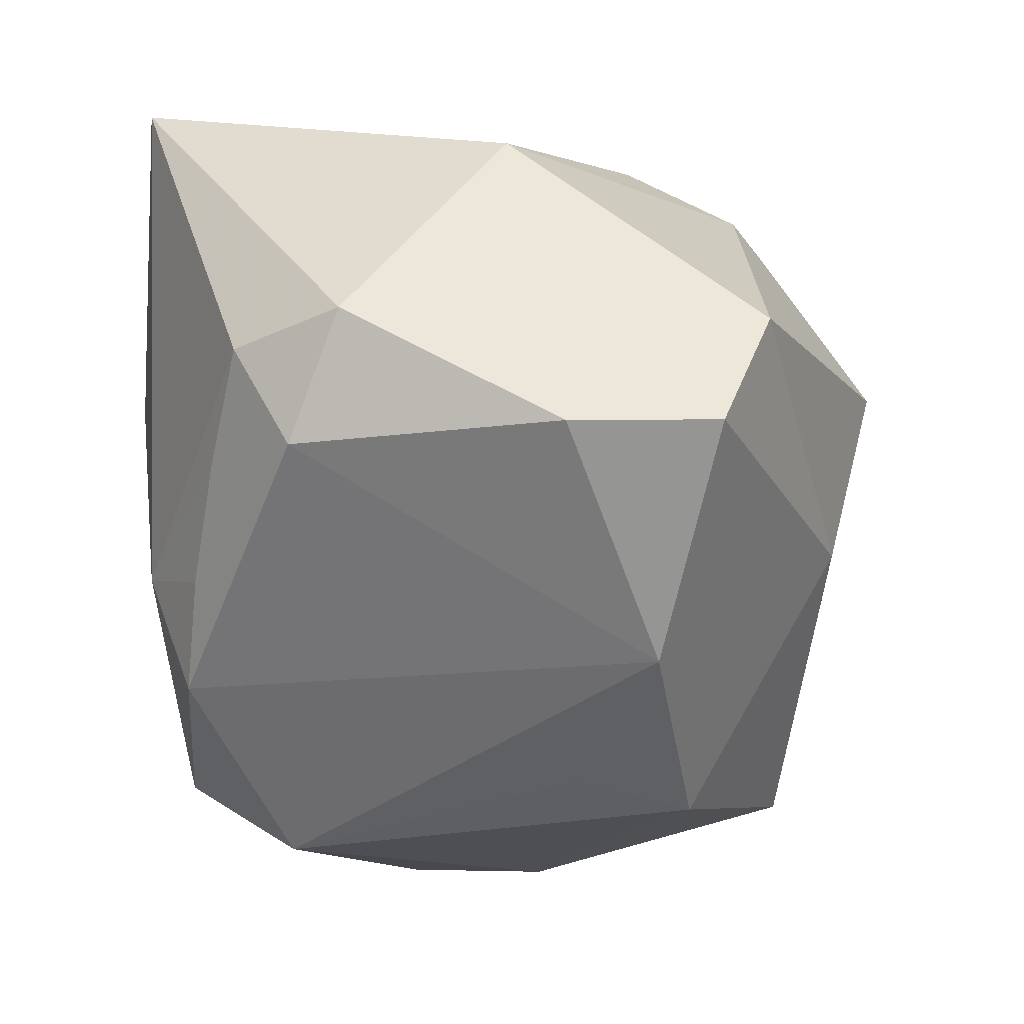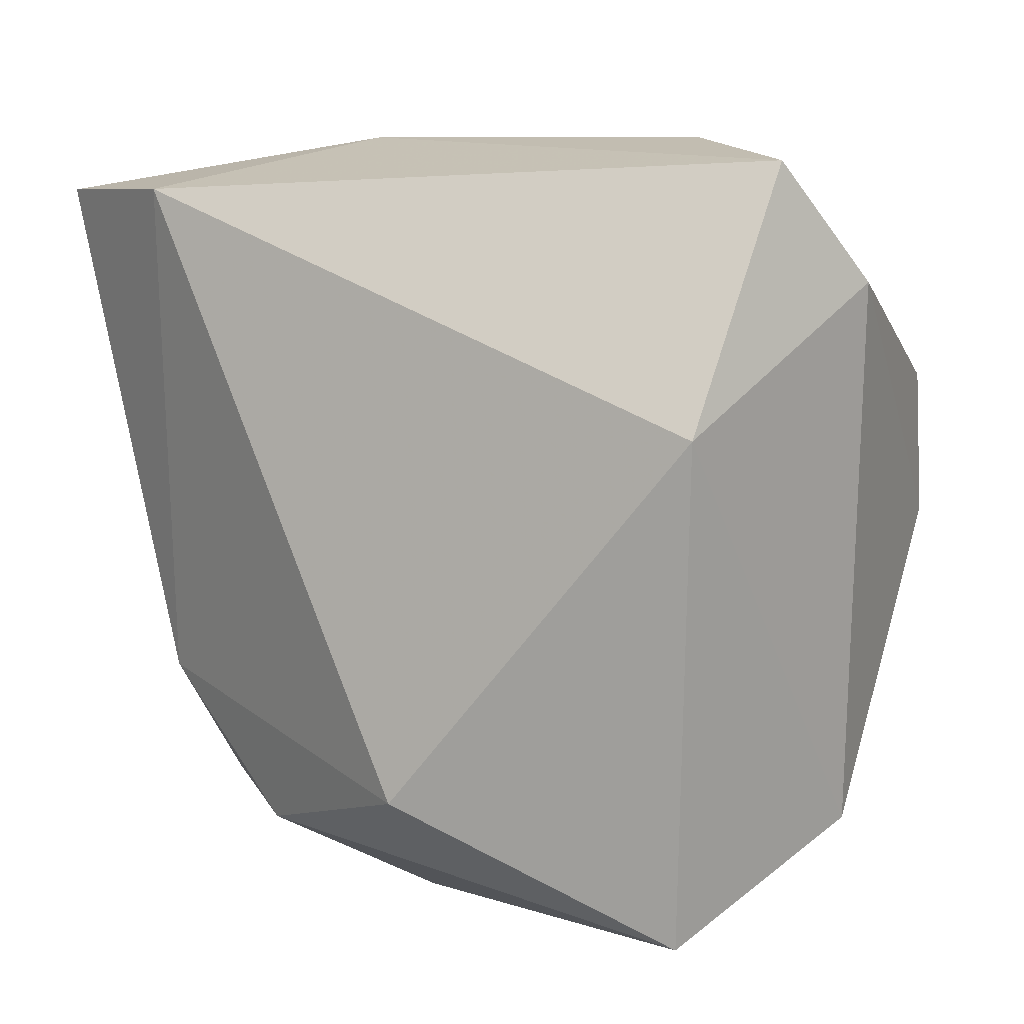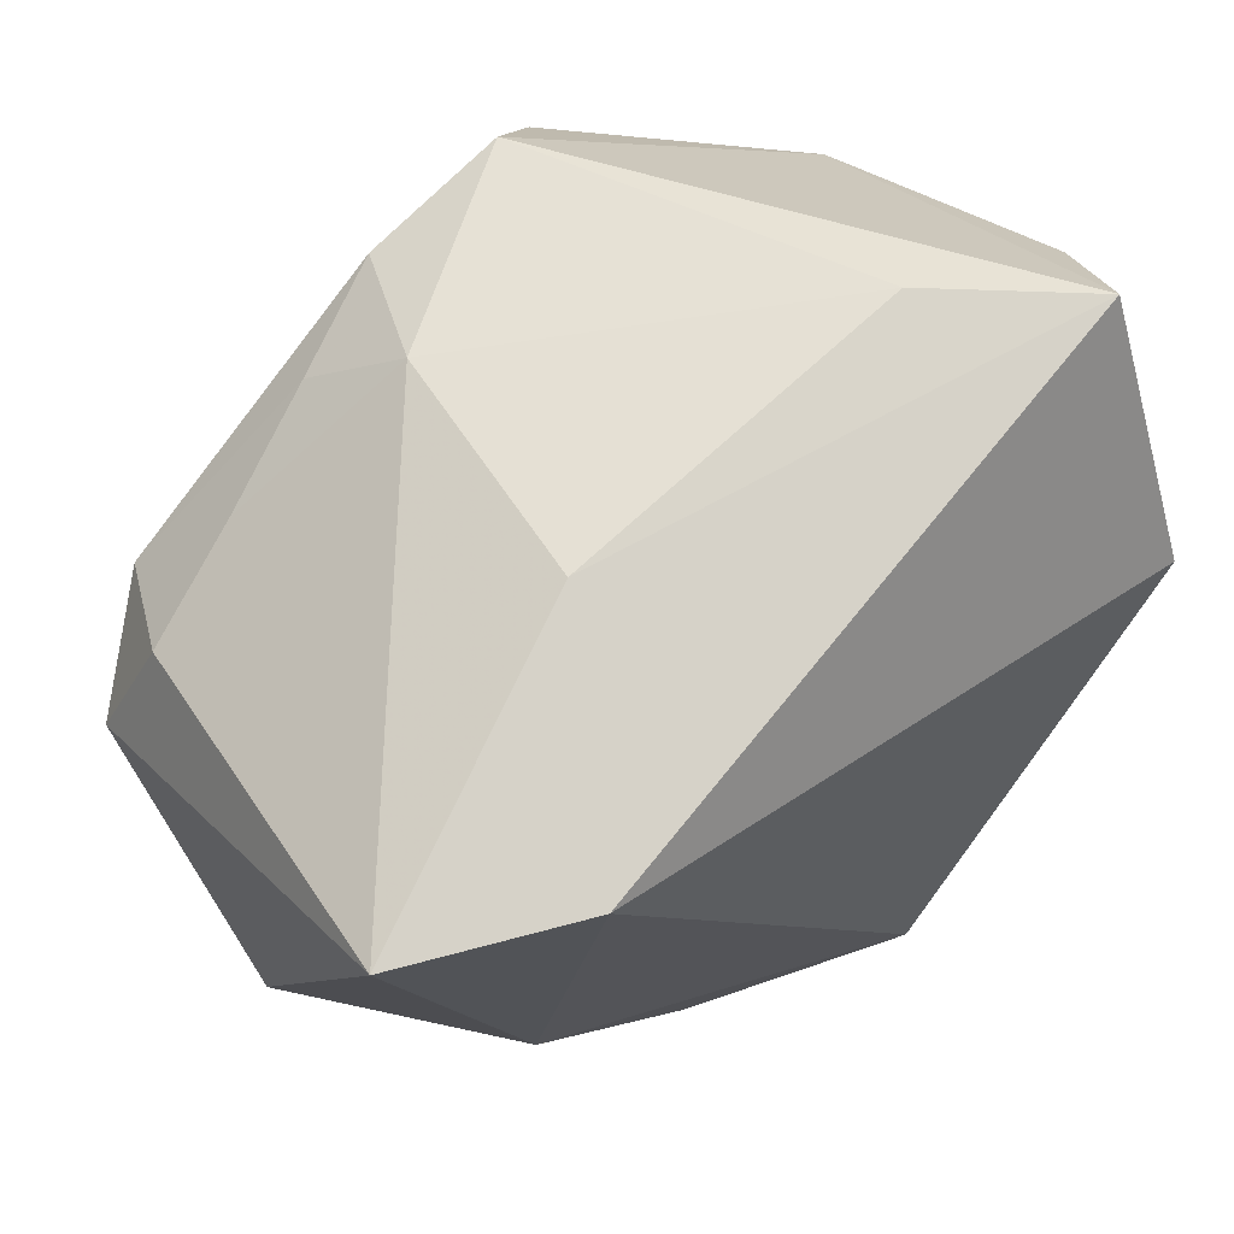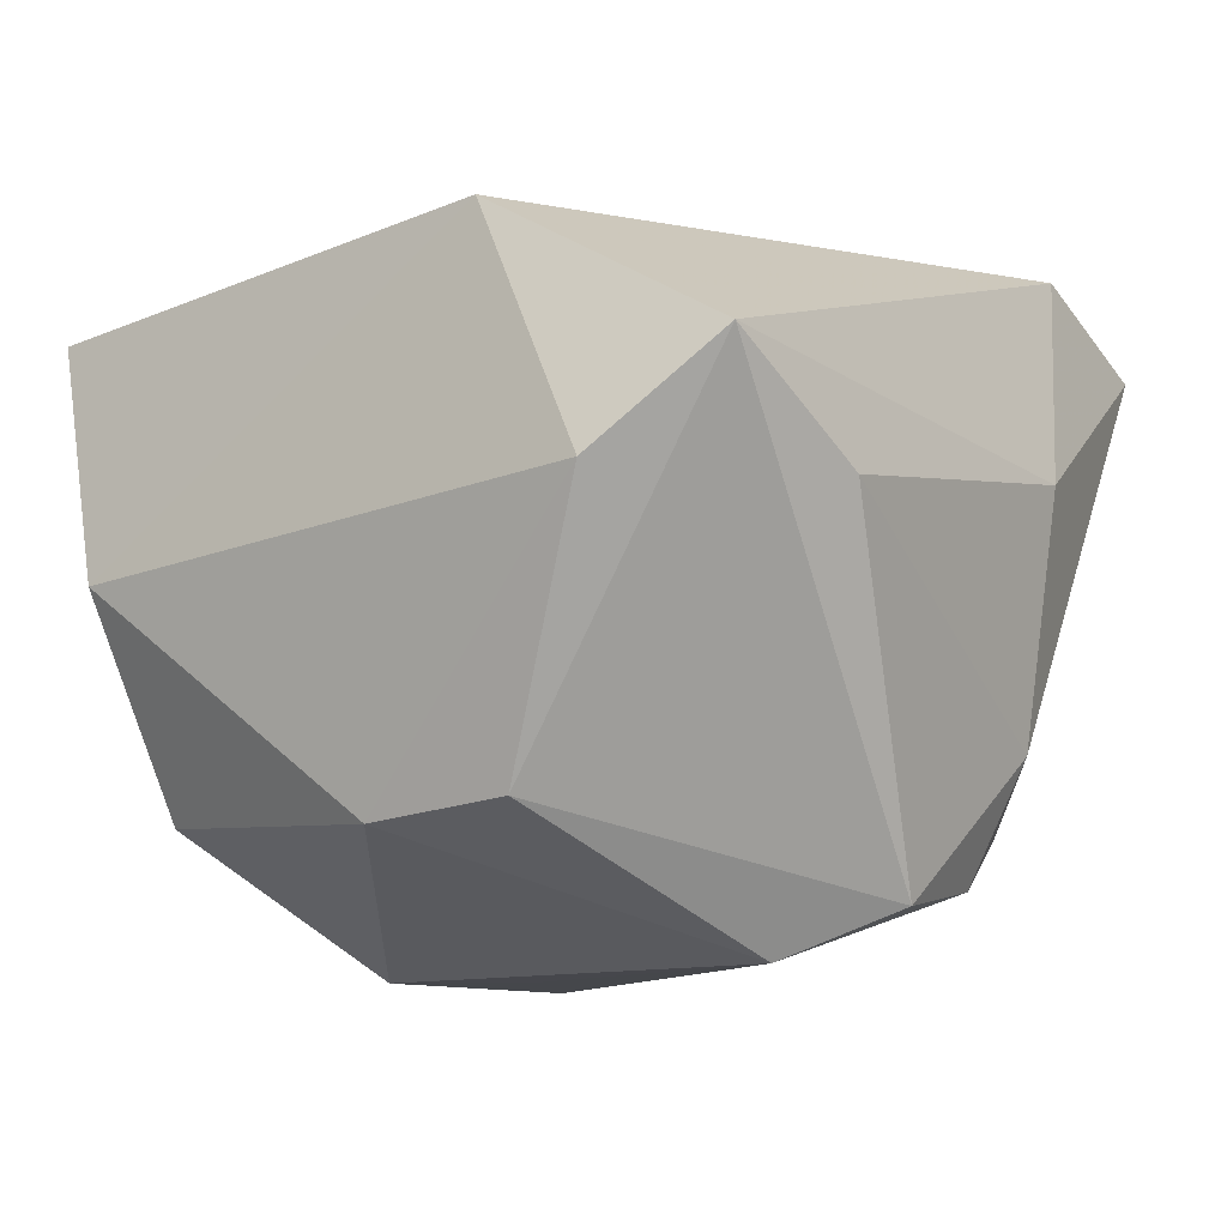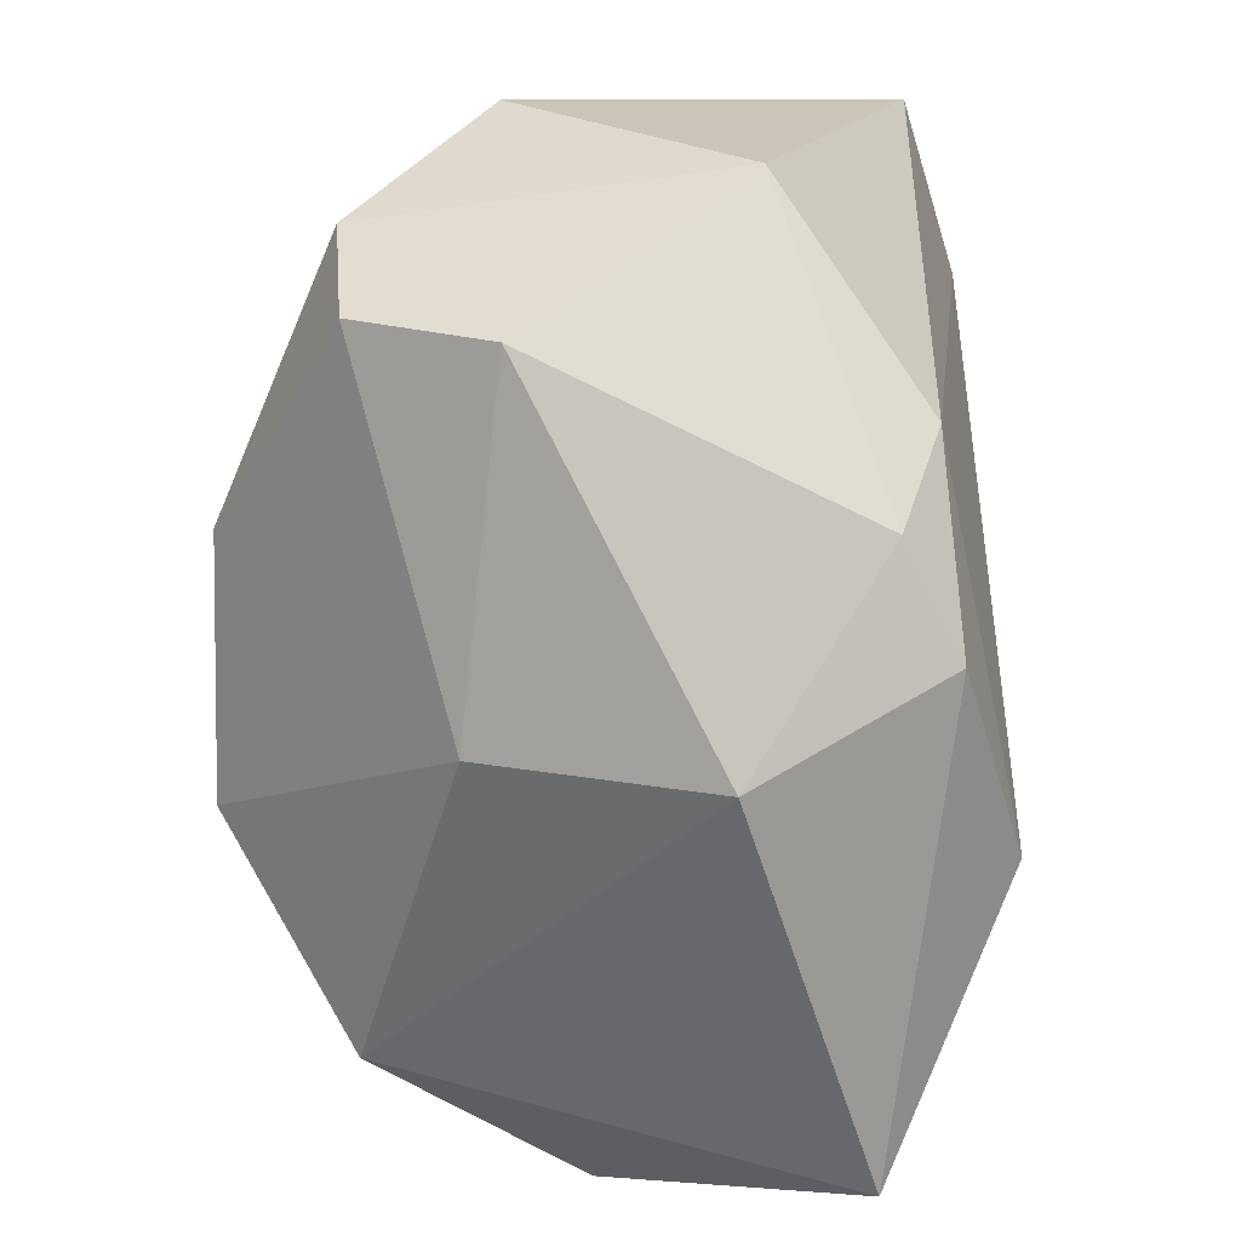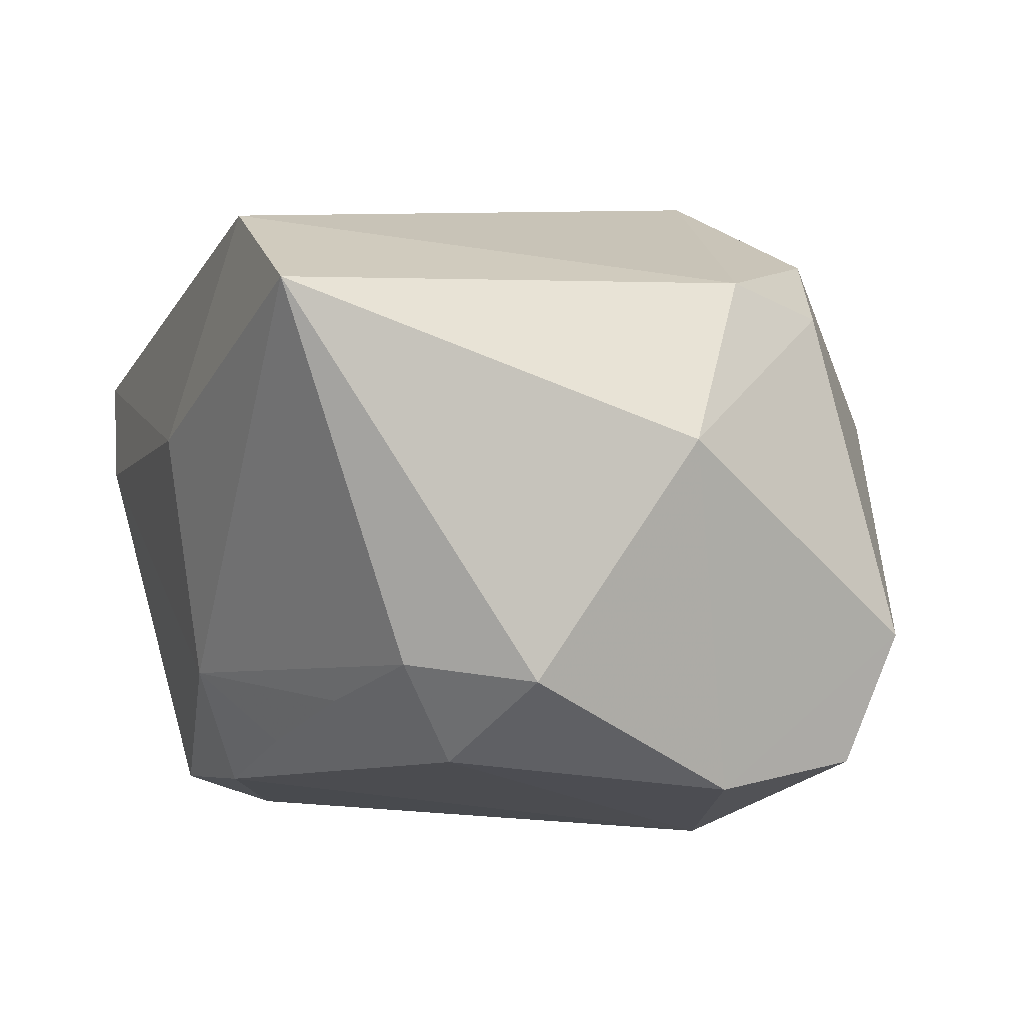
<metadata>
{"format":"obj","ext":"obj","renderer":"f3d","projection":"perspective","resolution":1024,"background":"white","views":[{"elev":-42.1,"azim":-83.7,"up":"+Z"},{"elev":8.6,"azim":35.6,"up":"+Y"},{"elev":67.3,"azim":-34.3,"up":"+Y"},{"elev":-10.2,"azim":124.1,"up":"+Z"},{"elev":-65.0,"azim":-92.2,"up":"+Y"},{"elev":4.7,"azim":-107.9,"up":"+Z"}]}
</metadata>
<code>
v 0.005394 -0.0156 0.02031
v -0.01735 0.01532 -0.01018
v 0.00787 0.01409 -0.02127
v -0.007139 0.02337 0.004993
v 0.002061 -0.004907 -0.02148
v 0.01477 0.02337 0.001443
v -0.01412 0.02019 0.01869
v -0.006668 0.02148 -0.009752
v 0.0223 0.008189 -0.01378
v 0.02635 0.01495 0.001158
v -0.01065 0.01743 -0.01363
v 0.02383 0.02204 0.007181
v -0.02282 -0.01902 -0.006935
v 0.02413 -0.01821 -0.001107
v -0.02444 -0.00694 -0.01558
v -0.01328 -0.01765 0.0125
v -0.02742 -0.003885 0.005657
v -0.007123 -0.01936 0.01595
v 0.005925 -0.01196 -0.02148
v -0.01648 -0.01082 0.01478
v -0.02403 0.01285 -0.007176
v 0.02227 -0.0006542 -0.01462
v -0.02197 0.009554 -0.01339
v -0.02751 0.005908 -0.008013
v 0.02119 -0.02334 0.01353
v 0.02353 0.006828 0.01612
v -0.002643 -0.02229 -0.008395
v -0.02261 -0.01587 -0.01471
v 0.01762 -0.01753 -0.01354
v -0.004447 0.01886 -0.01709
v -0.02464 0.01999 0.01494
v 0.004247 0.02017 -0.01843
v -0.009442 -0.011 -0.02148
v -0.003098 -0.02586 0.004871
f 15 17 24
f 24 17 31
f 7 4 31
f 32 9 3
f 34 27 29
f 12 32 6
f 9 32 12
f 6 4 12
f 12 4 7
f 25 18 34
f 34 29 25
f 25 29 14
f 20 31 17
f 7 31 20
f 23 15 24
f 33 15 23
f 8 31 4
f 8 4 6
f 6 32 8
f 14 29 22
f 3 9 22
f 19 29 27
f 3 22 19
f 19 22 29
f 9 12 10
f 14 22 10
f 10 22 9
f 33 19 28
f 28 19 27
f 28 15 33
f 16 20 17
f 18 20 16
f 34 18 16
f 24 31 21
f 21 23 24
f 31 8 21
f 30 8 32
f 30 32 3
f 3 33 30
f 33 23 30
f 5 33 3
f 3 19 5
f 5 19 33
f 26 25 14
f 14 10 26
f 26 10 12
f 26 12 7
f 13 27 34
f 13 28 27
f 34 16 13
f 13 16 17
f 17 15 13
f 15 28 13
f 18 25 1
f 25 26 1
f 7 20 1
f 1 20 18
f 1 26 7
f 8 30 11
f 11 30 23
f 2 21 8
f 8 11 2
f 23 21 2
f 2 11 23

</code>
